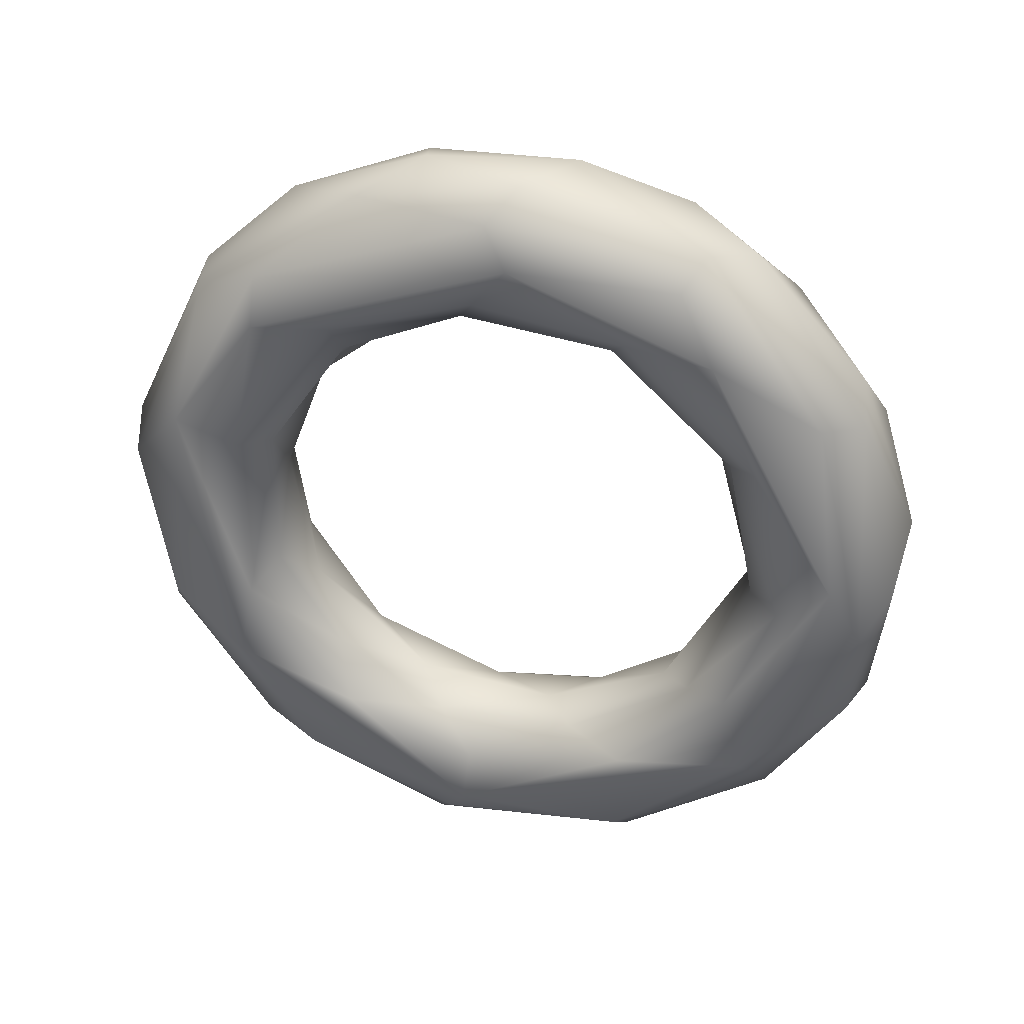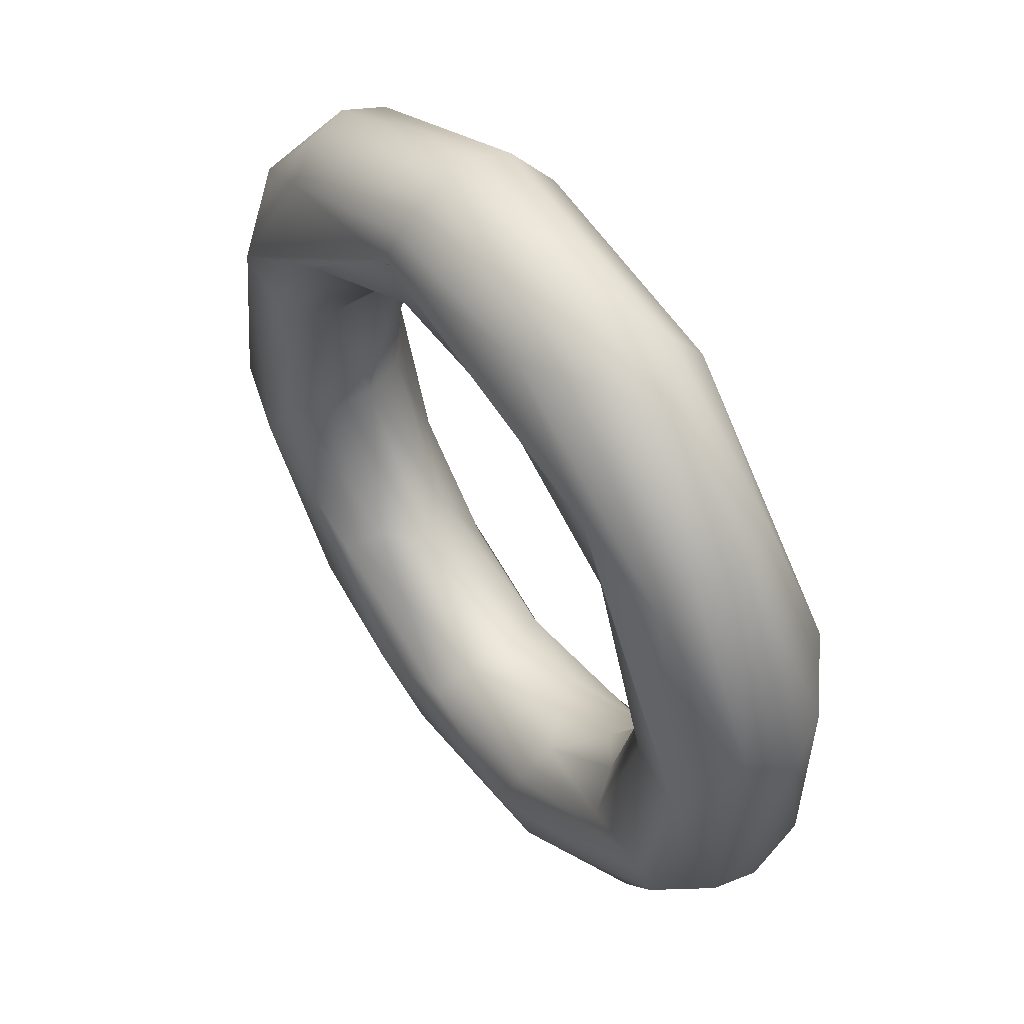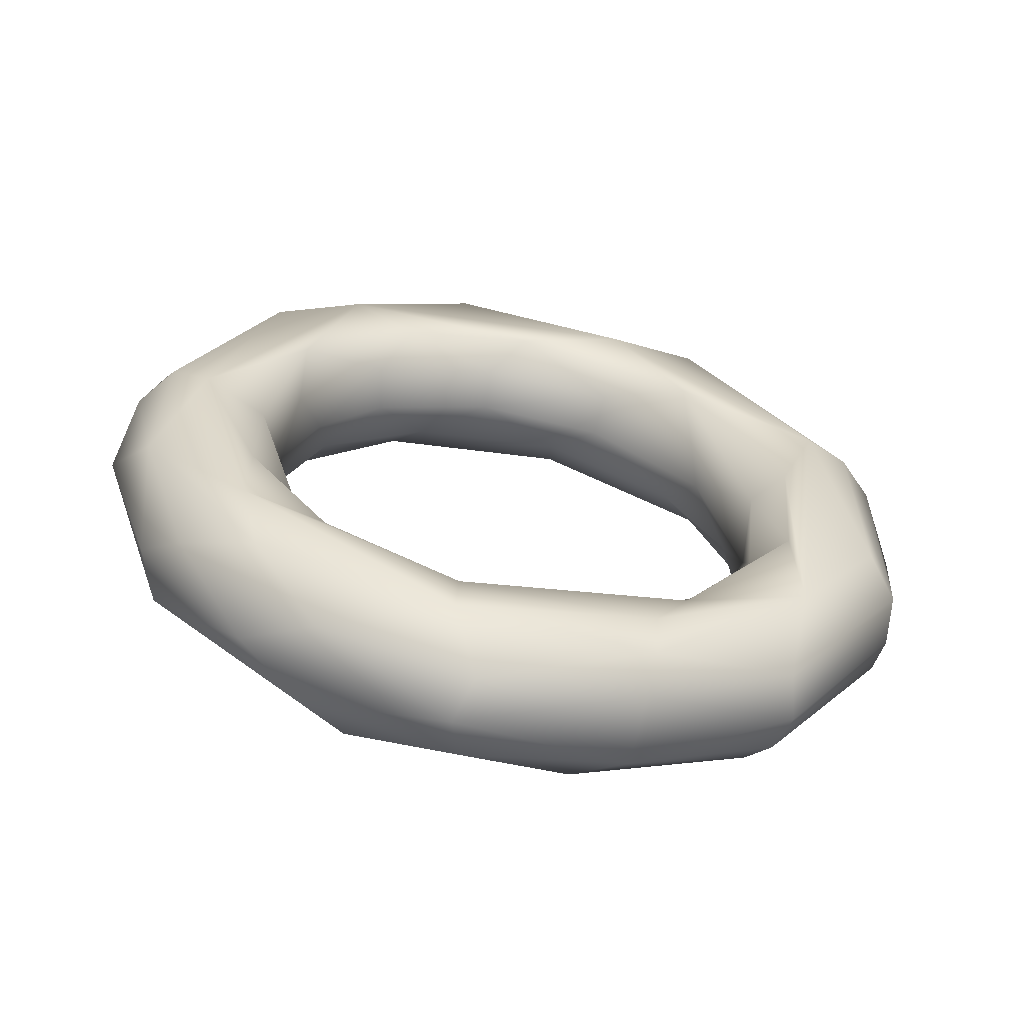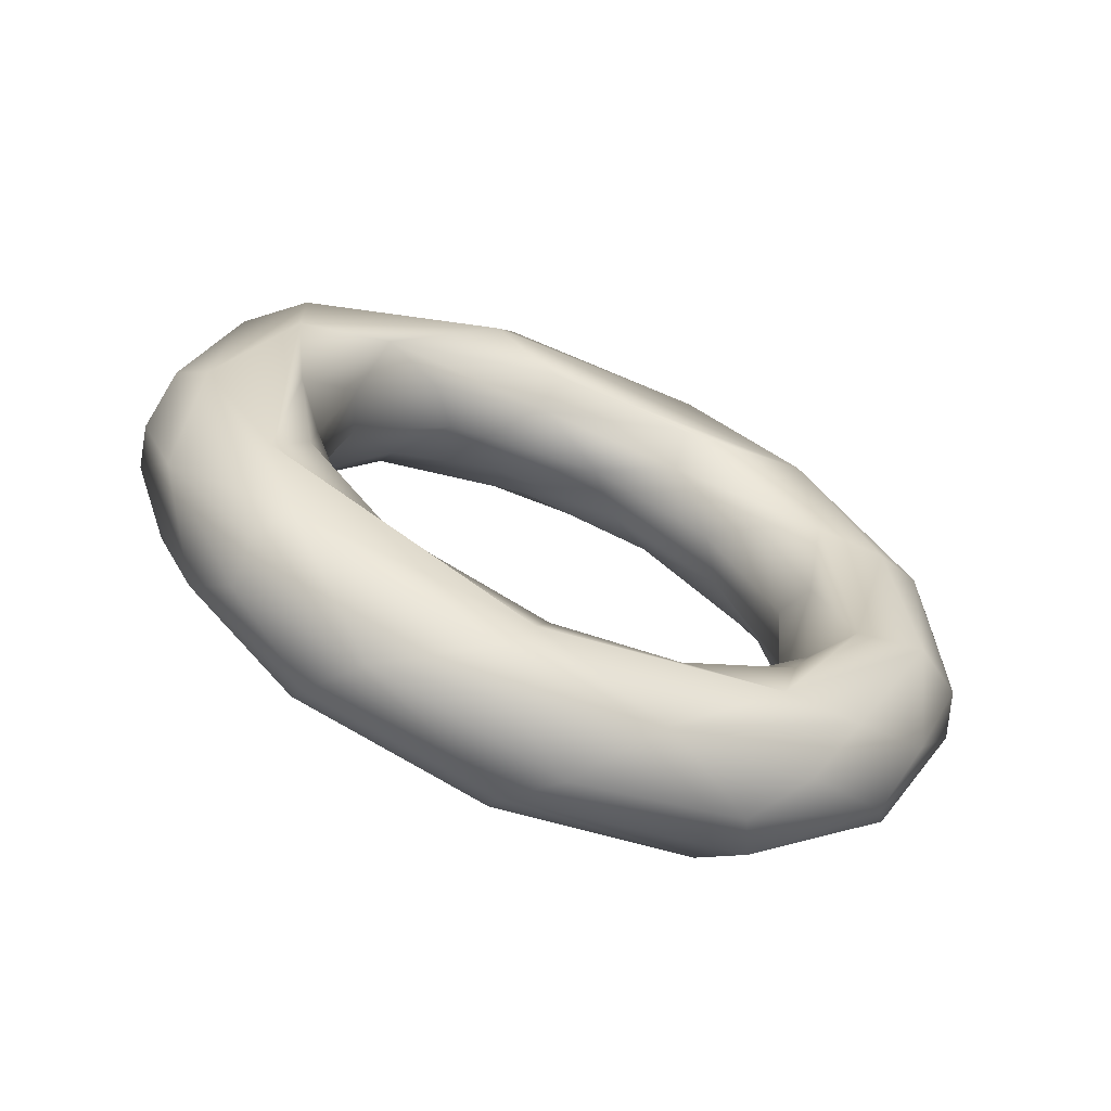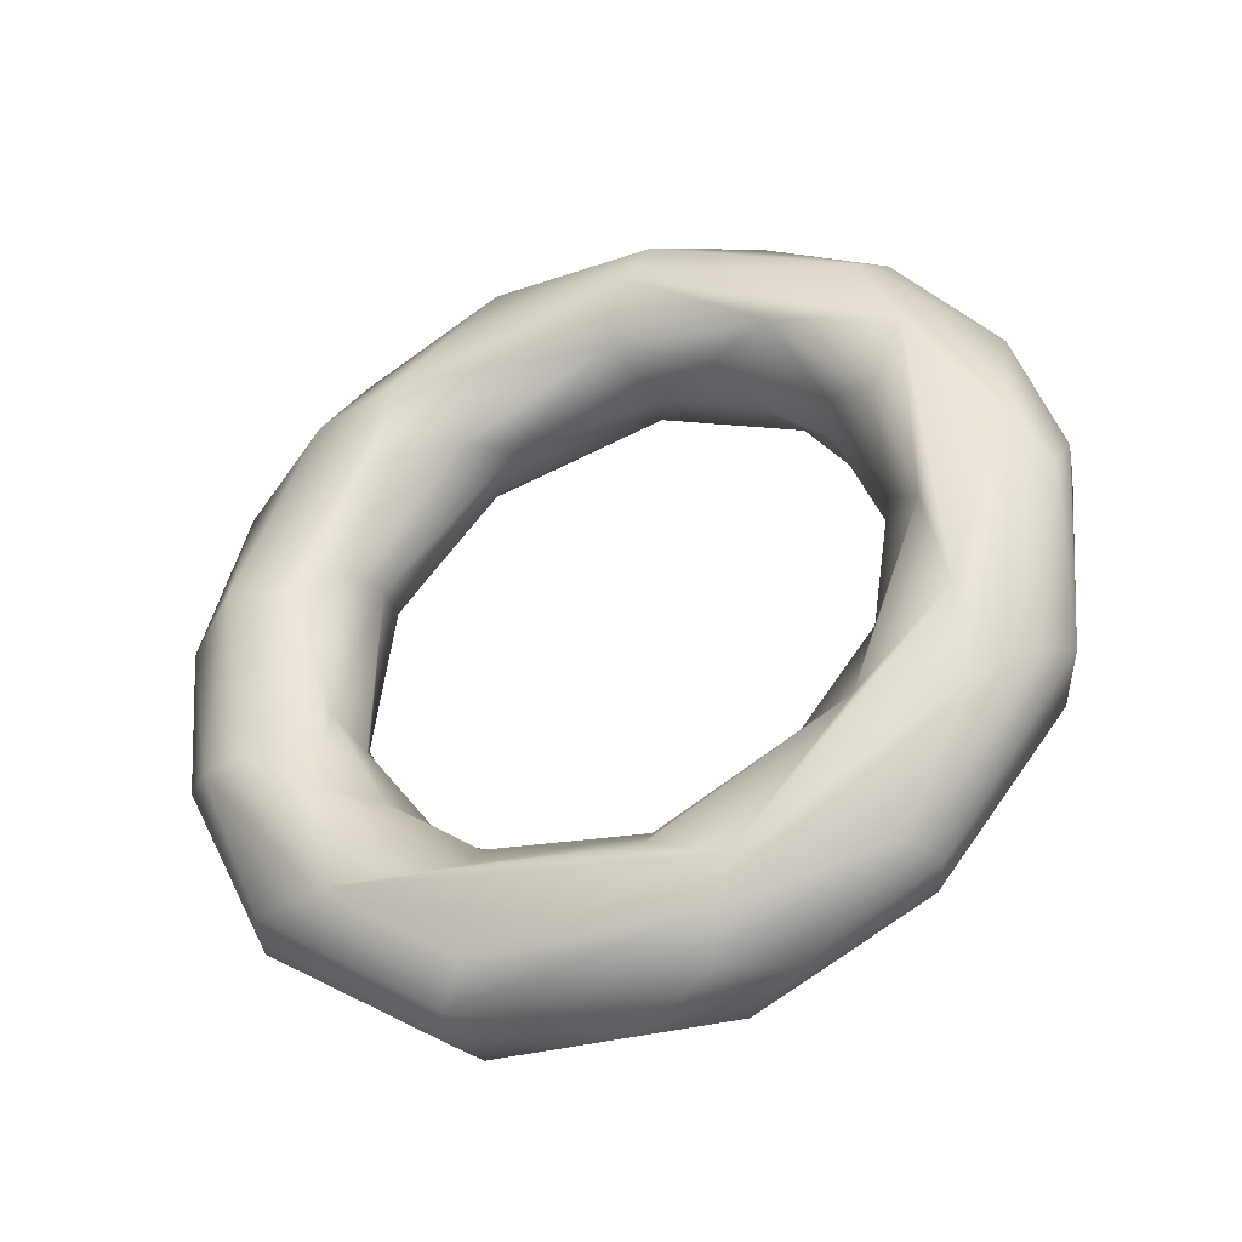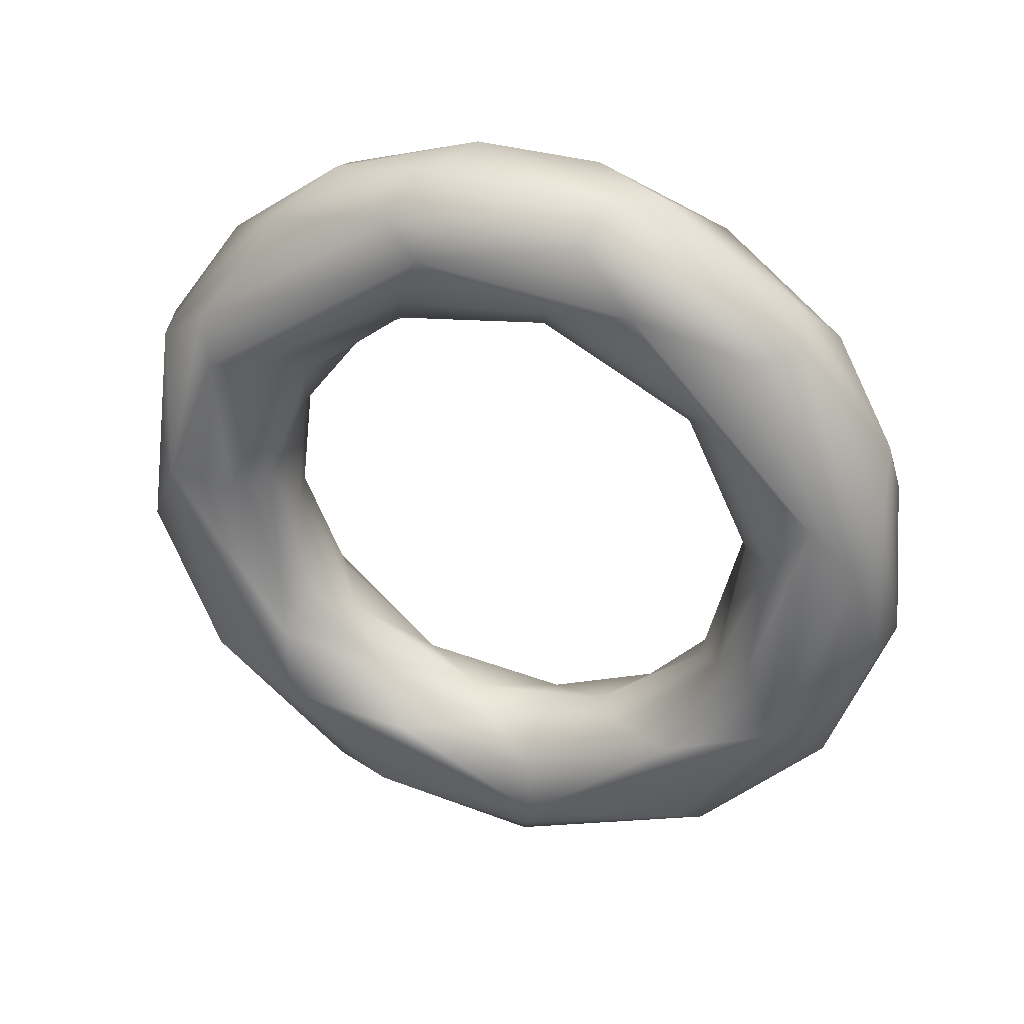
<metadata>
{"format":"obj","ext":"obj","renderer":"f3d","projection":"perspective","resolution":1024,"background":"white","views":[{"elev":-35.2,"azim":-160.1,"up":"+Y"},{"elev":11.0,"azim":68.6,"up":"+Z"},{"elev":7.0,"azim":-45.5,"up":"+Y"},{"elev":34.0,"azim":-127.4,"up":"+Y"},{"elev":42.2,"azim":49.1,"up":"+Y"},{"elev":-40.2,"azim":-145.7,"up":"+Y"}]}
</metadata>
<code>
o Torus
v 1.108 0.3575 -0.5034
v 1.095 0.4388 -0.3724
v 1.072 0.4462 -0.1592
v 0.8542 0.5184 -0.3167
v 0.8528 0.3497 0.001282
v 0.6986 0.3255 -0.2266
v 0.6827 0.1987 -0.2583
v 0.8841 0.1245 -0.6623
v 1.126 0.2079 -0.4683
v 0.6525 0.142 -0.4438
v 0.7388 0.08364 -0.5268
v 0.5717 0.5153 -0.4881
v 0.5046 0.181 -0.9281
v 0.7405 0.5668 -0.8017
v 0.5724 0.6407 -0.7893
v 0.439 0.4131 -0.5257
v 0.4366 0.2873 -0.5507
v 0.658 0.3602 -0.9872
v 0.6555 0.4859 -0.9582
v 0.1243 0.6462 -0.8602
v 0.4436 0.2574 -1.052
v 0.2905 0.1993 -0.7229
v 0.2806 0.1578 -0.8603
v 0.2112 0.5507 -0.6881
v 0.3168 0.571 -1.071
v 0.06304 0.4276 -0.6771
v 0.07076 0.297 -0.6921
v -0.1419 0.6221 -0.9681
v 0.06255 0.3571 -1.174
v -0.1474 0.462 -1.159
v -0.1274 0.5712 -1.081
v -0.2292 0.5042 -0.7237
v -0.1098 0.1724 -0.7724
v -0.1856 0.1049 -0.8802
v -0.3284 0.09454 -0.9899
v -0.3076 0.1812 -1.103
v -0.3358 0.3521 -0.6337
v -0.2194 0.2508 -0.6742
v -0.418 0.2792 -1.125
v -0.5789 0.4133 -1.035
v -0.7474 0.4521 -0.7633
v -0.7234 0.4338 -0.6207
v -0.4785 0.169 -0.5611
v -0.525 0.04675 -0.613
v -0.5886 -0.0236 -0.6996
v -0.853 0.3592 -0.8093
v -0.6087 0.3213 -0.4898
v -0.7994 0.001587 -0.8327
v -0.886 0.09556 -0.8545
v -1.008 0.173 -0.7412
v -0.8282 -0.123 -0.629
v -1.072 0.2543 -0.4615
v -0.8513 0.2237 -0.2418
v -0.7267 0.001081 -0.2368
v -1.043 0.1506 -0.04203
v -0.7915 0.06871 -0.1081
v -0.7623 -0.1493 -0.1987
v -0.8414 -0.2417 -0.2531
v -1.076 -0.2271 -0.3678
v -1.193 -0.1786 -0.2868
v -1.213 -0.03103 -0.3161
v -1.231 0.01214 -0.103
v -1.152 0.02798 0.134
v -0.9615 -0.4552 0.1306
v -1.232 -0.2303 0.1573
v -0.8936 0.06057 0.1341
v -0.6868 -0.2066 0.2758
v -1.002 -0.509 0.3302
v -1.151 -0.1765 0.3887
v -0.7128 -0.1098 0.3588
v -0.7007 -0.3262 0.2223
v -0.7734 -0.4321 0.22
v -1.126 -0.4049 0.2825
v -0.7388 -0.08365 0.5268
v -0.9509 -0.4243 0.7148
v -0.8783 -0.1186 0.6558
v -0.9117 -0.3039 0.7667
v -0.8809 -0.5336 0.6713
v -0.3911 -0.4191 0.5644
v -0.516 -0.5245 0.5281
v -0.4725 -0.2562 1.033
v -0.3948 -0.1797 0.9629
v -0.3802 -0.1957 0.6801
v -0.296 -0.3031 0.6341
v -0.5056 -0.644 0.7313
v -0.5318 -0.5643 0.9837
v -0.5303 -0.3689 1.046
v -0.1831 -0.162 0.8941
v -0.1006 -0.5497 0.724
v -0.03641 -0.4905 1.169
v -0.002955 -0.6403 0.9676
v -0.05056 -0.3588 1.176
v -0.02887 -0.1883 0.775
v 0.04945 -0.4111 0.6833
v -0.01978 -0.5886 1.081
v 0.1252 -0.1627 1.084
v 0.1251 -0.2719 0.6948
v 0.4717 -0.541 0.7963
v 0.588 -0.2277 1.071
v 0.3158 -0.1238 0.7257
v 0.4029 -0.4612 0.6726
v 0.6191 -0.4601 0.974
v 0.574 -0.3626 1.058
v 0.5735 -0.09997 0.9968
v 0.3887 -0.05122 0.819
v 0.4696 -0.3141 0.5758
v 0.5468 -0.5238 0.8674
v 0.5085 -0.1587 0.5457
v 0.9685 -0.1943 0.7798
v 0.9404 0.2013 0.4779
v 0.7218 0.1038 0.5465
v 0.6552 0.02583 0.4614
v 0.7392 -0.3117 0.4234
v 0.9361 -0.3527 0.5806
v 1.06 0.01777 0.6291
v 1.001 0.1311 0.5781
v 1.091 -0.2127 0.5334
v 0.7249 -0.1583 0.2907
v 1.022 -0.2038 0.1632
v 1.17 -0.02873 0.4462
v 0.7489 0.03884 0.1479
v 0.912 -0.108 -0.01692
v 1.168 -0.06038 -0.05084
v 1.247 0.1364 0.07366
v 1.197 0.232 0.1565
v 0.766 0.1931 0.1092
v 0.8031 -0.01656 -0.03826
v 1.228 0.002304 0.06105
f 7 10 127
f 10 11 122
f 11 13 8
f 1 14 2
f 2 14 15
f 12 16 6
f 6 16 17
f 8 18 9
f 9 18 1
f 15 20 4
f 4 20 12
f 10 22 23
f 11 23 13
f 19 25 14
f 20 24 12
f 12 24 16
f 26 27 17
f 17 27 22
f 18 25 19
f 25 28 15
f 25 30 31
f 24 32 26
f 27 33 22
f 29 30 25
f 33 34 23
f 34 35 13
f 35 36 21
f 26 37 38
f 36 39 29
f 31 40 28
f 39 40 30
f 28 41 42
f 20 42 32
f 37 43 38
f 38 43 44
f 44 45 34
f 42 47 32
f 35 48 36
f 36 48 49
f 39 49 40
f 45 51 35
f 50 52 46
f 42 53 47
f 42 55 53
f 47 56 54
f 54 57 44
f 57 58 45
f 51 59 48
f 59 60 49
f 49 60 50
f 61 62 52
f 62 63 52
f 51 64 59
f 61 65 62
f 53 66 56
f 60 65 61
f 56 67 54
f 54 67 57
f 64 68 59
f 59 68 60
f 65 69 62
f 66 70 56
f 57 71 72
f 58 72 64
f 55 76 74
f 66 74 70
f 65 75 69
f 73 75 65
f 67 79 71
f 79 80 72
f 77 81 76
f 76 81 82
f 74 83 70
f 83 84 67
f 67 84 79
f 68 85 78
f 75 86 87
f 82 88 74
f 79 89 80
f 86 90 87
f 85 91 86
f 88 93 83
f 83 93 84
f 84 94 79
f 79 94 89
f 92 96 81
f 93 97 84
f 84 97 94
f 89 98 85
f 85 98 91
f 90 99 92
f 92 99 96
f 93 100 97
f 94 101 89
f 91 102 95
f 95 102 90
f 99 104 96
f 96 105 88
f 94 106 101
f 98 107 91
f 96 110 111
f 105 111 112
f 100 112 108
f 106 113 101
f 98 114 107
f 109 115 99
f 99 115 116
f 104 116 110
f 114 117 102
f 102 117 109
f 98 119 114
f 109 120 115
f 117 120 109
f 113 122 119
f 119 123 114
f 120 124 125
f 110 5 111
f 5 126 112
f 118 127 122
f 128 124 120
f 116 3 110
f 124 1 2
f 3 4 110
f 5 6 126
f 6 7 121
f 121 7 127
f 119 8 123
f 9 1 124
f 127 10 122
f 122 11 8
f 123 8 9
f 5 4 12
f 5 12 6
f 3 2 15
f 3 15 4
f 7 6 17
f 7 17 10
f 1 19 14
f 8 13 21
f 8 21 18
f 1 18 19
f 10 17 22
f 11 10 23
f 14 25 15
f 16 24 26
f 16 26 17
f 15 28 20
f 18 21 29
f 18 29 25
f 25 31 28
f 24 20 32
f 22 33 23
f 23 34 13
f 13 35 21
f 21 36 29
f 26 32 37
f 27 26 38
f 27 38 33
f 29 39 30
f 31 30 40
f 28 40 41
f 20 28 42
f 33 38 44
f 33 44 34
f 34 45 35
f 40 46 41
f 32 47 37
f 39 36 49
f 40 50 46
f 37 47 43
f 35 51 48
f 40 49 50
f 46 52 41
f 41 52 42
f 43 47 54
f 43 54 44
f 42 52 55
f 47 53 56
f 44 57 45
f 45 58 51
f 48 59 49
f 50 61 52
f 50 60 61
f 52 63 55
f 51 58 64
f 53 55 66
f 62 69 63
f 56 70 67
f 57 67 71
f 58 57 72
f 60 68 73
f 60 73 65
f 55 63 76
f 66 55 74
f 63 69 76
f 69 75 77
f 69 77 76
f 73 68 78
f 73 78 75
f 71 79 72
f 72 80 64
f 76 82 74
f 70 83 67
f 64 80 85
f 64 85 68
f 77 75 87
f 77 87 81
f 74 88 83
f 78 85 86
f 78 86 75
f 80 89 85
f 87 90 92
f 87 92 81
f 86 91 95
f 86 95 90
f 81 96 82
f 82 96 88
f 93 88 100
f 89 101 98
f 90 103 99
f 88 105 100
f 94 97 106
f 91 107 102
f 90 102 103
f 97 100 108
f 97 108 106
f 103 109 99
f 96 104 110
f 105 96 111
f 100 105 112
f 101 113 98
f 107 114 102
f 103 102 109
f 104 99 116
f 106 108 118
f 106 118 113
f 98 113 119
f 108 112 121
f 108 121 118
f 113 118 122
f 114 123 117
f 115 120 125
f 115 125 116
f 111 5 112
f 112 126 121
f 118 121 127
f 117 123 128
f 117 128 120
f 116 125 3
f 125 124 2
f 125 2 3
f 110 4 5
f 126 6 121
f 119 122 8
f 128 123 9
f 128 9 124

</code>
